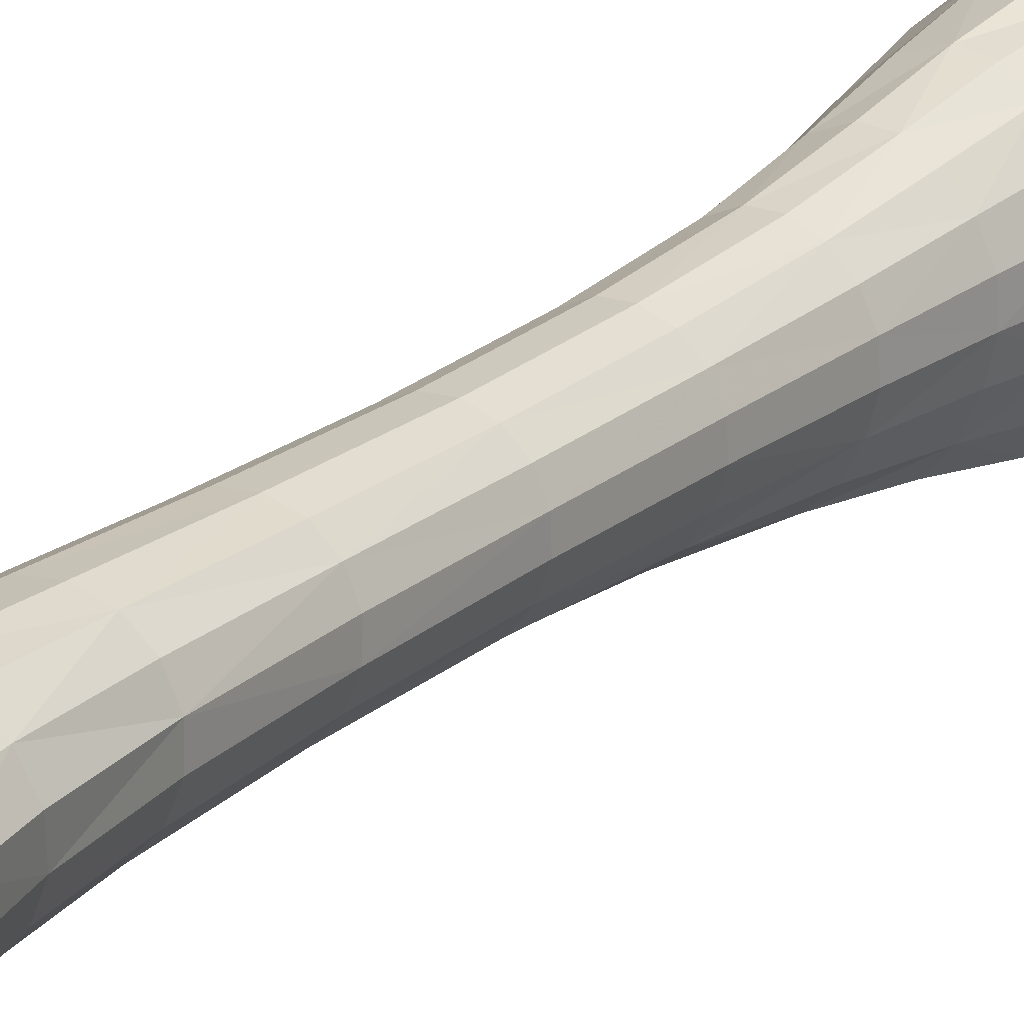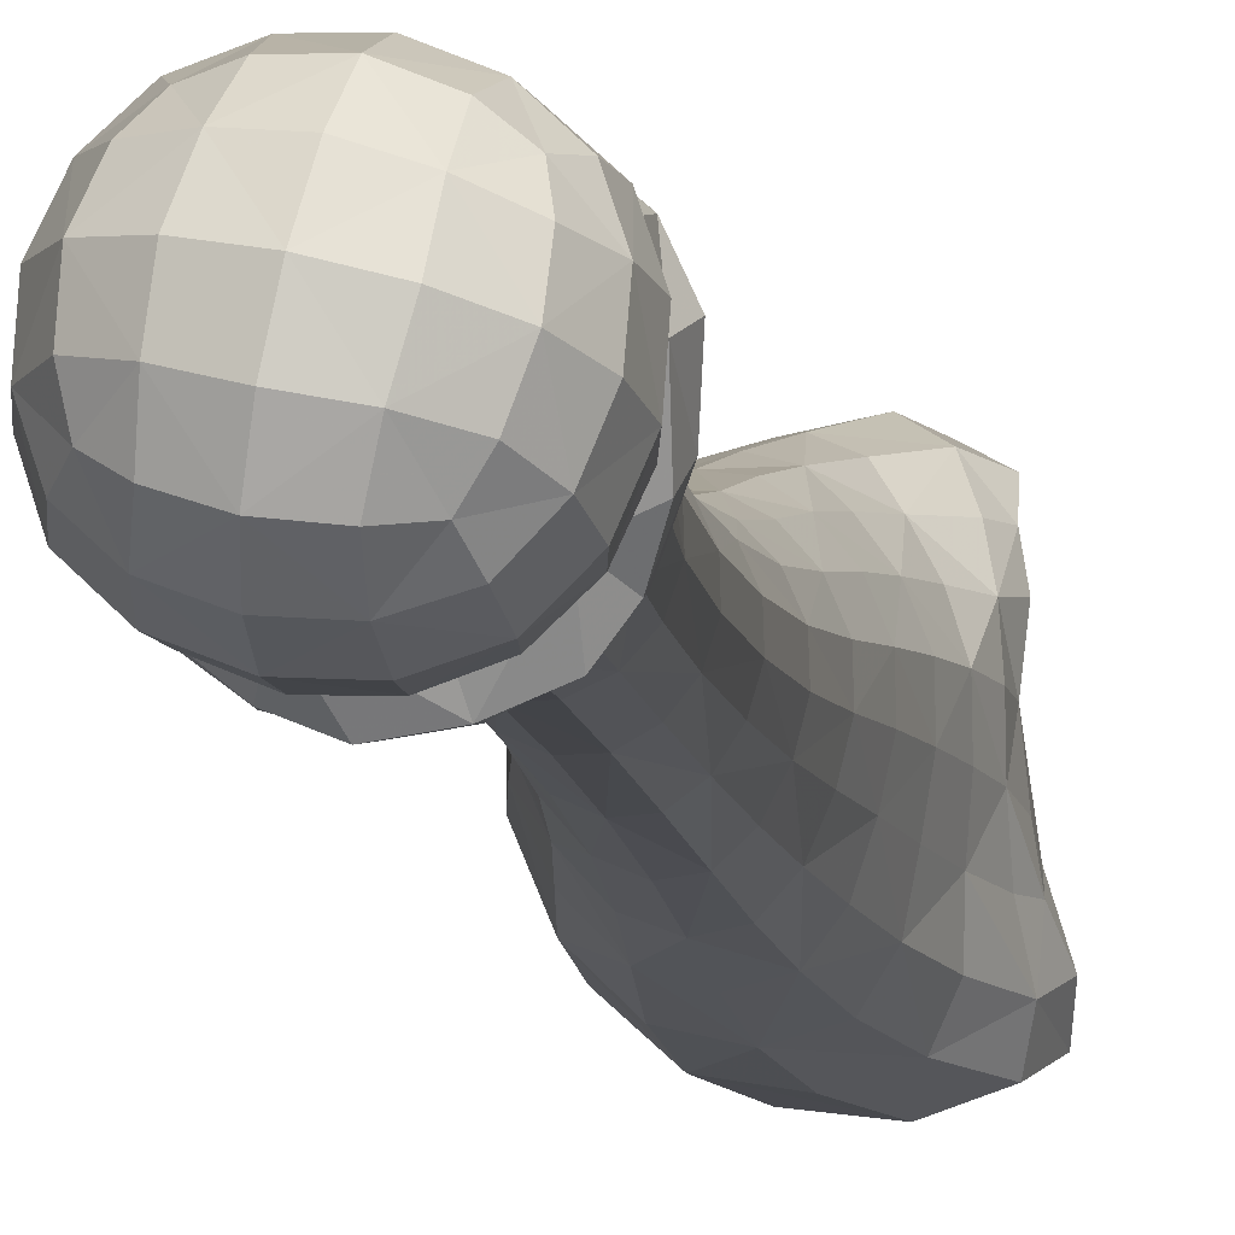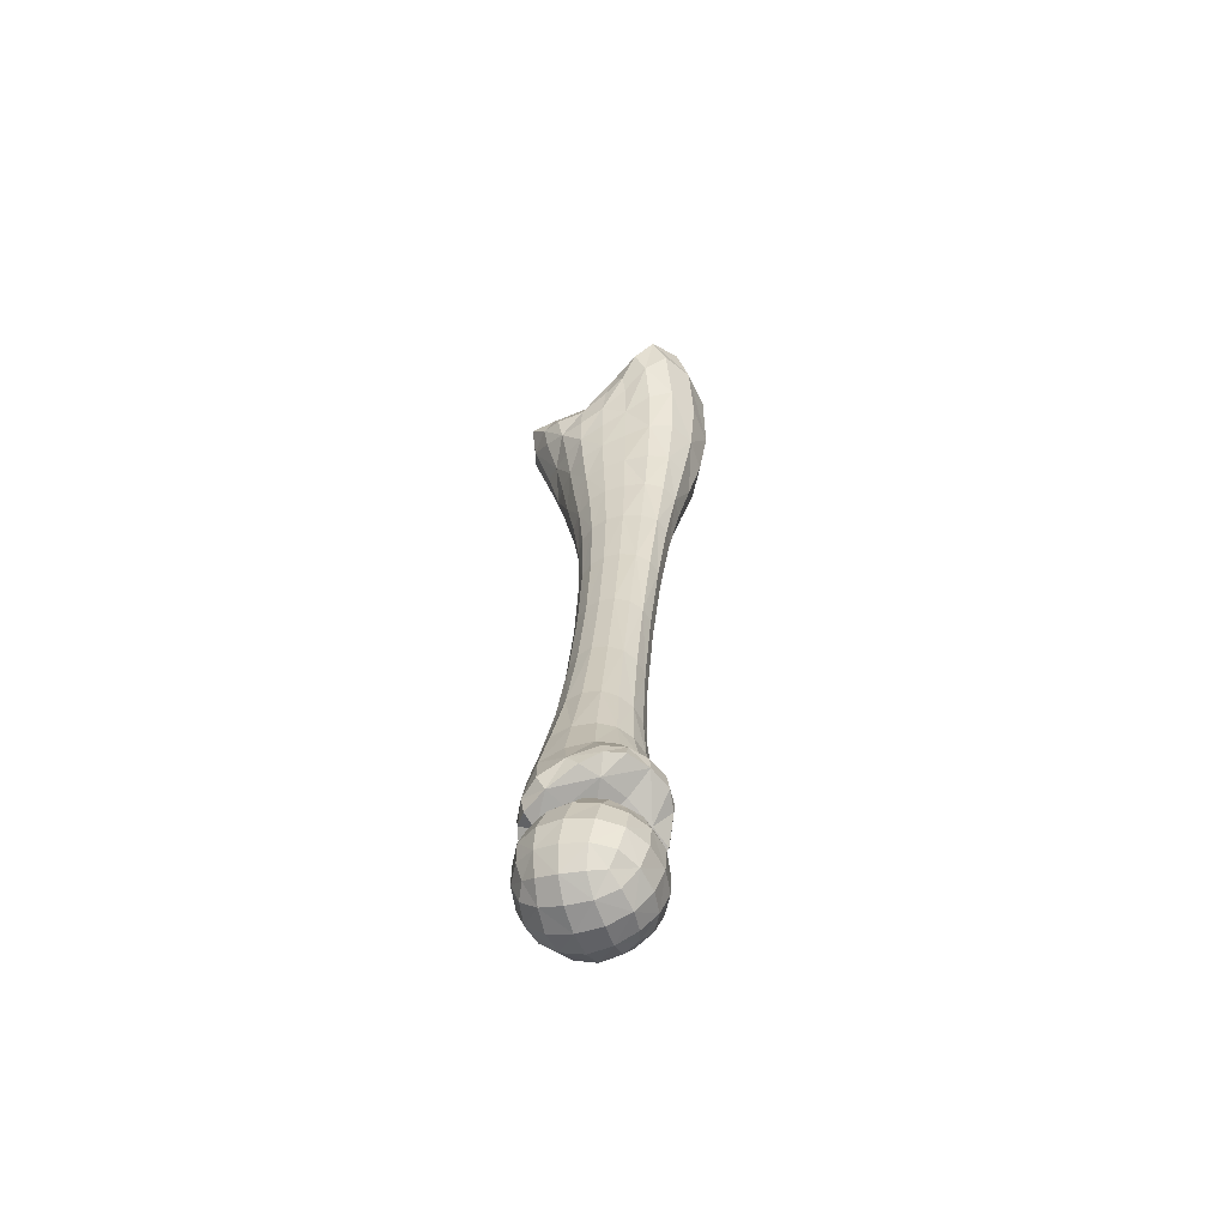
<metadata>
{"format":"obj","ext":"obj","renderer":"f3d","projection":"perspective","resolution":1024,"background":"white","views":[{"elev":23.3,"azim":38.8,"up":"+Z"},{"elev":-6.0,"azim":10.8,"up":"+Z"},{"elev":-58.7,"azim":121.2,"up":"+Y"}]}
</metadata>
<code>
o bip.lwo
v -0.1949 0.249 -0.002427
v -0.191 0.2476 0.007328
v -0.1821 0.2442 0.01484
v -0.1871 0.2413 0.008569
v -0.191 0.3282 -0.0001576
v -0.1913 0.3288 0.005071
v -0.1903 0.2983 0.006044
v -0.193 0.3619 -0.001203
v -0.1983 0.4197 0.003258
v -0.1956 0.3932 0.003347
v -0.1933 0.3623 0.004009
v -0.1981 0.4196 -0.003571
v -0.2017 0.4398 0.003926
v -0.2017 0.4399 -0.004555
v -0.1837 0.2488 0.01566
v -0.1859 0.2597 0.01401
v -0.1773 0.2504 0.02036
v -0.1685 0.2458 0.02006
v -0.1882 0.2994 0.01137
v -0.1898 0.33 0.009892
v -0.1867 0.3315 0.01355
v -0.1803 0.3034 0.01758
v -0.1918 0.3631 0.00875
v -0.1939 0.3938 0.008469
v -0.188 0.4221 0.01572
v -0.1865 0.3957 0.01427
v -0.1907 0.3947 0.01221
v -0.1927 0.4211 0.01349
v -0.1887 0.3642 0.0123
v -0.1964 0.4202 0.009263
v -0.1991 0.4403 0.01136
v -0.2019 0.4572 0.01412
v -0.1945 0.4413 0.01635
v -0.1695 0.264 0.02093
v -0.1712 0.2516 0.02201
v -0.1649 0.2514 0.02122
v -0.1574 0.2463 0.0169
v -0.1611 0.2448 0.019
v -0.1589 0.2511 0.01836
v -0.1752 0.3053 0.01766
v -0.1846 0.3654 0.01429
v -0.1825 0.3332 0.01563
v -0.1778 0.3348 0.01569
v -0.1819 0.3965 0.01434
v -0.1785 0.4233 0.01366
v -0.1801 0.3665 0.01435
v -0.1776 0.3972 0.01254
v -0.1835 0.4428 0.01857
v -0.1831 0.4227 0.01572
v -0.1889 0.4424 0.01879
v -0.183 0.4597 0.02193
v -0.1786 0.4431 0.01597
v -0.1537 0.2452 0.01262
v -0.1537 0.2519 0.01379
v -0.1572 0.2645 0.01471
v -0.1703 0.3067 0.01573
v -0.1697 0.3368 0.01031
v -0.1733 0.336 0.01388
v -0.1703 0.3683 0.004668
v -0.1757 0.3674 0.01261
v -0.1726 0.4245 0.00449
v -0.1741 0.3979 0.00899
v -0.1748 0.4239 0.009691
v -0.1723 0.368 0.009183
v -0.172 0.3983 0.004295
v -0.1779 0.4595 0.01852
v -0.1744 0.4438 0.01127
v -0.1524 0.249 0.005048
v -0.1509 0.2542 0.007251
v -0.1563 0.2631 -0.009971
v -0.1522 0.2588 -0.001523
v -0.155 0.2683 0.0009893
v -0.1635 0.3073 0.001159
v -0.1673 0.3365 0.0004424
v -0.1676 0.3369 0.00562
v -0.1688 0.3355 -0.004457
v -0.1701 0.3681 -0.0003373
v -0.1718 0.3984 -0.0009323
v -0.1724 0.4247 -0.00127
v -0.1719 0.4444 0.005263
v -0.1718 0.4448 -0.001263
v -0.1706 0.4609 -0.001263
v -0.156 0.259 -0.01094
v -0.16 0.2595 -0.01603
v -0.1592 0.2711 -0.006527
v -0.1695 0.2716 -0.01437
v -0.1616 0.2645 -0.01552
v -0.1689 0.305 -0.008308
v -0.1716 0.3675 -0.005173
v -0.1745 0.3664 -0.009183
v -0.1719 0.3339 -0.008308
v -0.176 0.3322 -0.01057
v -0.1733 0.398 -0.006151
v -0.1808 0.4229 -0.01682
v -0.1762 0.3971 -0.01082
v -0.1768 0.4239 -0.01285
v -0.1785 0.3651 -0.01166
v -0.1739 0.4245 -0.007188
v -0.1735 0.4447 -0.008061
v -0.1764 0.4444 -0.01488
v -0.1751 0.4619 -0.017
v -0.1676 0.2593 -0.01915
v -0.1679 0.2644 -0.01864
v -0.1752 0.2641 -0.01976
v -0.182 0.2565 -0.01797
v -0.1734 0.3031 -0.01062
v -0.1785 0.3013 -0.01083
v -0.1807 0.3305 -0.01068
v -0.183 0.3638 -0.01189
v -0.1852 0.3291 -0.008793
v -0.1801 0.396 -0.01391
v -0.1892 0.3939 -0.01237
v -0.1846 0.3948 -0.01438
v -0.1858 0.4218 -0.01764
v -0.1874 0.3627 -0.01002
v -0.1865 0.4428 -0.02116
v -0.1806 0.4437 -0.01986
v -0.1929 0.4418 -0.01877
v -0.1909 0.4208 -0.01543
v -0.1873 0.2496 -0.01312
v -0.1908 0.2552 -0.01135
v -0.1829 0.2617 -0.01771
v -0.1836 0.2997 -0.008942
v -0.1879 0.2985 -0.004966
v -0.1909 0.362 -0.006169
v -0.1888 0.3284 -0.005031
v -0.193 0.3932 -0.008005
v -0.1953 0.393 -0.002397
v -0.1954 0.42 -0.01027
v -0.2016 0.4585 -0.01543
v -0.1983 0.4407 -0.01268
v -0.1904 0.2979 0.0002961
v -0.1912 0.276 0.006467
v -0.1921 0.2598 0.006754
v -0.1952 0.2617 -0.00135
v -0.1847 0.3013 0.01535
v -0.1871 0.2763 0.01266
v -0.1828 0.278 0.01707
v -0.1753 0.263 0.02101
v -0.1805 0.2612 0.01874
v -0.1727 0.2818 0.01957
v -0.1634 0.2644 0.01875
v -0.1671 0.2829 0.01761
v -0.1781 0.2802 0.01946
v -0.1662 0.3074 0.01196
v -0.1636 0.3076 0.006906
v -0.1584 0.2835 0.00833
v -0.1617 0.2832 0.01376
v -0.1591 0.2845 0.001611
v -0.1536 0.2654 0.008806
v -0.1654 0.3065 -0.004257
v -0.1622 0.2854 -0.004785
v -0.1713 0.2837 -0.0118
v -0.1663 0.2849 -0.009258
v -0.1639 0.272 -0.01153
v -0.1772 0.2825 -0.01239
v -0.1835 0.2809 -0.01069
v -0.1837 0.2694 -0.01371
v -0.1763 0.2711 -0.01537
v -0.1928 0.2769 -0.0002725
v -0.1894 0.2788 -0.006321
v -0.1912 0.2655 -0.008609
v -0.1637 0.5258 -0.02711
v -0.1745 0.5293 -0.03143
v -0.1777 0.5155 -0.03428
v -0.1913 0.516 -0.03267
v -0.167 0.5151 -0.03059
v -0.1841 0.498 -0.03232
v -0.191 0.5148 0.03247
v -0.1844 0.4944 0.03032
v -0.1864 0.5289 -0.03061
v -0.1938 0.5378 -0.02454
v -0.2021 0.5208 -0.02446
v -0.2085 0.5244 -0.0108
v -0.2087 0.5216 0.007185
v -0.211 0.4949 0.006278
v -0.2029 0.5169 0.02358
v -0.1877 0.5315 0.03081
v -0.1978 0.5313 0.02239
v -0.189 0.5384 0.0161
v -0.2012 0.5437 -0.009872
v -0.1888 0.539 -0.003622
v -0.2017 0.5407 0.00992
v -0.1811 0.5365 -0.02034
v -0.1764 0.5241 0.00299
v -0.1736 0.4986 -0.02895
v -0.1776 0.4805 -0.02624
v -0.1869 0.4611 -0.02493
v -0.1866 0.4797 -0.02893
v -0.1968 0.478 -0.02666
v -0.2056 0.4573 -0.005675
v -0.2095 0.4752 -0.007251
v -0.1948 0.4599 -0.02249
v -0.1964 0.4966 -0.03035
v -0.2058 0.4966 -0.02192
v -0.2049 0.4765 -0.01871
v -0.2055 0.4569 0.004861
v -0.2093 0.4743 0.005575
v -0.2111 0.4965 -0.009038
v -0.2047 0.4743 0.01688
v -0.1889 0.4596 0.02263
v -0.1958 0.4585 0.02003
v -0.1876 0.4769 0.02642
v -0.2056 0.4936 0.01995
v -0.1964 0.4757 0.02379
v -0.1952 0.4942 0.02787
v -0.1691 0.4741 0.006638
v -0.1734 0.4597 0.013
v -0.1721 0.4741 0.01411
v -0.17 0.4863 0.0146
v -0.1768 0.4751 0.02034
v -0.171 0.4777 -0.01038
v -0.1676 0.4883 -0.002346
v -0.1724 0.4615 -0.009034
v -0.1706 0.4602 0.00614
v -0.1692 0.4756 -0.001627
v -0.1663 0.4956 0.01437
v -0.1644 0.5043 0.01522
v -0.174 0.4888 0.02159
v -0.1659 0.4986 -0.003458
v -0.1661 0.5042 -0.01317
v -0.1674 0.4858 0.006609
v -0.1656 0.4952 0.00585
v -0.1649 0.5077 -0.005594
v -0.1796 0.4618 -0.02301
v -0.169 0.4923 -0.01183
v -0.1731 0.4796 -0.01932
v -0.1698 0.4963 -0.02141
v -0.1648 0.5106 -0.02289
v -0.1655 0.5037 0.00509
v -0.1651 0.5169 -0.009381
v -0.1696 0.5264 -0.01444
v -0.1688 0.5129 0.005022
v -0.164 0.5107 -0.0133
v -0.162 0.5187 -0.02009
v -0.1746 0.5245 0.03313
v -0.1669 0.5146 0.0285
v -0.1676 0.5146 0.01891
v -0.1759 0.526 0.02075
v -0.1718 0.506 0.03006
v -0.1787 0.5121 0.03444
v -0.1658 0.5064 0.02233
v -0.1682 0.4994 0.02236
v -0.1815 0.4763 0.02486
v -0.1781 0.492 0.02752
v -0.1759 0.2446 0.01879
v -0.1697 0.2455 0.01279
v -0.1908 0.2422 -0.002483
v -0.1793 0.2424 0.01088
v -0.1822 0.2444 -0.0005074
v -0.1601 0.2448 0.01282
v -0.1598 0.254 -0.00785
v -0.1602 0.2487 0.003578
v -0.1531 0.2546 -0.004836
v -0.1712 0.2488 0.002009
v -0.1795 0.2507 -0.01252
v -0.1757 0.2584 -0.02049
v -0.1696 0.2538 -0.01045
v -0.1724 0.2127 -0.01654
v -0.1871 0.2216 -0.01104
v -0.1798 0.2135 -0.01378
v -0.1781 0.208 -0.008813
v -0.1854 0.2148 -0.008787
v -0.1732 0.2206 -0.01959
v -0.1646 0.2137 -0.01699
v -0.1574 0.2152 -0.01468
v -0.1655 0.2361 -0.01757
v -0.1647 0.221 -0.01996
v -0.1654 0.2289 -0.02015
v -0.1811 0.2208 -0.01651
v -0.1862 0.2289 -0.01171
v -0.1733 0.2291 -0.01993
v -0.1807 0.2287 -0.01694
v -0.1797 0.2359 -0.0146
v -0.1734 0.2364 0.01801
v -0.1733 0.229 0.02098
v -0.174 0.2419 0.0128
v -0.1569 0.2292 0.01753
v -0.1582 0.2366 0.01481
v -0.1656 0.2373 0.01756
v -0.1553 0.2396 0.007201
v -0.1648 0.2294 0.02061
v -0.1573 0.2213 0.01796
v -0.1583 0.2141 0.01562
v -0.181 0.2281 0.01838
v -0.1798 0.2208 0.01861
v -0.1647 0.2209 0.02095
v -0.1726 0.2211 0.02116
v -0.1832 0.2098 0.006781
v -0.1772 0.2055 -0.00166
v -0.1836 0.2094 -0.0005611
v -0.1696 0.2041 -0.003553
v -0.1651 0.2132 0.01833
v -0.1663 0.2076 0.01249
v -0.1741 0.2087 0.01327
v -0.1724 0.214 0.01859
v -0.1761 0.2058 0.006188
v -0.1778 0.2155 0.01712
v -0.1588 0.2089 0.01006
v -0.1678 0.2045 0.004754
v -0.1597 0.206 0.002745
v -0.1712 0.2068 -0.0111
v -0.1619 0.2057 -0.004871
v -0.1531 0.2102 0.0004567
v -0.1588 0.2107 -0.01118
v -0.164 0.2081 -0.01178
v -0.157 0.222 -0.01737
v -0.1523 0.216 -0.009132
v -0.1515 0.2235 -0.01154
v -0.1556 0.2097 -0.00645
v -0.1509 0.2284 0.01207
v -0.1518 0.2211 0.01273
v -0.1482 0.227 0.00451
v -0.1494 0.2171 -0.001819
v -0.154 0.2158 0.01212
v -0.1492 0.2193 0.005804
v -0.1528 0.2127 0.007374
v -0.15 0.2345 0.00265
v -0.1503 0.2335 -0.005207
v -0.1525 0.2353 0.009814
v -0.1485 0.2253 -0.003802
v -0.1572 0.2377 -0.01224
v -0.1531 0.2312 -0.01229
v -0.1582 0.2293 -0.0176
v -0.1701 0.2456 -0.003737
v -0.1639 0.2413 -0.01226
v -0.1619 0.2443 -0.005171
v -0.1729 0.2369 -0.01732
v -0.1602 0.2345 -0.01611
v -0.1668 0.2433 0.01211
v -0.1548 0.2402 -0.005753
v -0.1599 0.2421 0.009834
v -0.1608 0.2446 0.002684
v -0.1543 0.2407 0.001587
v -0.1783 0.2441 -0.001732
v -0.1684 0.2459 0.00457
v -0.1761 0.2444 0.005884
v -0.1791 0.2393 0.0122
v -0.1792 0.2412 -0.009051
v -0.1717 0.2424 -0.01148
v -0.1852 0.2373 -0.006354
v -0.184 0.2342 -0.0111
v -0.1888 0.2308 -0.004781
v -0.1857 0.2341 0.01015
v -0.1805 0.2349 0.01569
v -0.1895 0.2248 0.004825
v -0.1849 0.2399 0.0005574
v -0.1886 0.233 0.00284
v -0.1823 0.2404 0.007462
v -0.1849 0.2188 0.01331
v -0.1808 0.2124 0.01326
v -0.1865 0.2266 0.01256
v -0.1877 0.2166 0.006233
v -0.1898 0.223 -0.003486
v -0.1826 0.2105 -0.006174
v -0.188 0.2156 -0.001624
f 2 1 248 4
f 2 134 135 1
f 2 15 16 134
f 2 4 3 15
f 6 5 132 7
f 6 11 8 5
f 6 20 23 11
f 6 7 19 20
f 10 128 8 11
f 10 9 12 128
f 10 24 30 9
f 10 11 23 24
f 13 14 12 9
f 13 197 191 14
f 13 31 32 197
f 13 9 30 31
f 17 15 3 246
f 17 140 16 15
f 17 35 139 140
f 17 246 18 35
f 21 20 19 136
f 21 29 23 20
f 21 42 41 29
f 21 136 22 42
f 27 24 23 29
f 27 28 30 24
f 27 26 25 28
f 27 29 41 26
f 33 31 30 28
f 33 202 32 31
f 33 50 201 202
f 33 28 25 50
f 36 35 18 38
f 36 34 139 35
f 36 39 142 34
f 36 38 37 39
f 43 42 22 40
f 43 46 41 42
f 43 58 60 46
f 43 40 56 58
f 44 26 41 46
f 44 49 25 26
f 44 47 45 49
f 44 46 60 47
f 48 50 25 49
f 48 51 201 50
f 48 52 66 51
f 48 49 45 52
f 54 39 37 53
f 54 55 142 39
f 54 69 150 55
f 54 53 68 69
f 57 58 56 145
f 57 64 60 58
f 57 75 59 64
f 57 145 146 75
f 62 47 60 64
f 62 63 45 47
f 62 65 61 63
f 62 64 59 65
f 67 52 45 63
f 67 208 66 52
f 67 80 215 208
f 67 63 61 80
f 71 69 68 254
f 71 72 150 69
f 71 70 85 72
f 71 254 83 70
f 74 75 146 73
f 74 77 59 75
f 74 76 89 77
f 74 73 151 76
f 78 65 59 77
f 78 79 61 65
f 78 93 98 79
f 78 77 89 93
f 81 80 61 79
f 81 82 215 80
f 81 99 214 82
f 81 79 98 99
f 87 70 83 84
f 87 155 85 70
f 87 103 86 155
f 87 84 102 103
f 91 76 151 88
f 91 90 89 76
f 91 92 97 90
f 91 88 106 92
f 95 93 89 90
f 95 96 98 93
f 95 111 94 96
f 95 90 97 111
f 100 99 98 96
f 100 101 214 99
f 100 117 225 101
f 100 96 94 117
f 104 103 102 257
f 104 159 86 103
f 104 122 158 159
f 104 257 105 122
f 108 92 106 107
f 108 109 97 92
f 108 110 115 109
f 108 107 123 110
f 113 111 97 109
f 113 114 94 111
f 113 112 119 114
f 113 109 115 112
f 116 117 94 114
f 116 188 225 117
f 116 118 193 188
f 116 114 119 118
f 121 122 105 120
f 121 162 158 122
f 121 1 135 162
f 121 120 248 1
f 126 110 123 124
f 126 125 115 110
f 126 5 8 125
f 126 124 132 5
f 127 112 115 125
f 127 129 119 112
f 127 128 12 129
f 127 125 8 128
f 131 118 119 129
f 131 130 193 118
f 131 14 191 130
f 131 129 12 14
f 133 7 132 160
f 133 137 19 7
f 133 134 16 137
f 133 160 135 134
f 138 136 19 137
f 138 144 22 136
f 138 140 139 144
f 138 137 16 140
f 141 40 22 144
f 141 143 56 40
f 141 34 142 143
f 141 144 139 34
f 148 145 56 143
f 148 147 146 145
f 148 55 150 147
f 148 143 142 55
f 149 73 146 147
f 149 152 151 73
f 149 72 85 152
f 149 147 150 72
f 154 88 151 152
f 154 153 106 88
f 154 155 86 153
f 154 152 85 155
f 156 107 106 153
f 156 157 123 107
f 156 159 158 157
f 156 153 86 159
f 161 124 123 157
f 161 160 132 124
f 161 162 135 160
f 161 157 158 162
f 165 164 163 167
f 165 166 171 164
f 165 168 194 166
f 165 167 186 168
f 169 177 204 206
f 169 178 179 177
f 169 241 236 178
f 169 206 170 241
f 173 166 194 195
f 173 172 171 166
f 173 174 181 172
f 173 195 199 174
f 175 183 181 174
f 175 177 179 183
f 175 176 204 177
f 175 174 199 176
f 180 178 236 239
f 180 183 179 178
f 180 182 181 183
f 180 239 185 182
f 184 172 181 182
f 184 164 171 172
f 184 232 163 164
f 184 182 185 232
f 189 168 186 187
f 189 190 194 168
f 189 188 193 190
f 189 187 225 188
f 196 130 191 192
f 196 190 193 130
f 196 195 194 190
f 196 192 199 195
f 198 197 32 200
f 198 192 191 197
f 198 176 199 192
f 198 200 204 176
f 205 202 201 203
f 205 200 32 202
f 205 206 204 200
f 205 203 170 206
f 209 207 222 210
f 209 208 215 207
f 209 211 66 208
f 209 210 219 211
f 216 212 226 213
f 216 82 214 212
f 216 207 215 82
f 216 213 222 207
f 217 223 230 218
f 217 210 222 223
f 217 243 219 210
f 217 218 242 243
f 220 221 234 224
f 220 213 226 221
f 220 223 222 213
f 220 224 230 223
f 227 101 225 187
f 227 212 214 101
f 227 228 226 212
f 227 187 186 228
f 229 228 186 167
f 229 221 226 228
f 229 235 234 221
f 229 167 163 235
f 231 233 230 224
f 231 232 185 233
f 231 235 163 232
f 231 224 234 235
f 238 237 242 218
f 238 239 236 237
f 238 233 185 239
f 238 218 230 233
f 240 245 219 243
f 240 241 170 245
f 240 237 236 241
f 240 243 242 237
f 244 51 66 211
f 244 203 201 51
f 244 245 170 203
f 244 211 219 245
f 249 247 18 246
f 249 250 255 247
f 249 4 248 250
f 249 246 3 4
f 251 53 37 38
f 251 253 68 53
f 251 247 255 253
f 251 38 18 247
f 252 258 102 84
f 252 253 255 258
f 252 254 68 253
f 252 84 83 254
f 256 120 105 257
f 256 250 248 120
f 256 258 255 250
f 256 257 102 258
f 261 259 302 262
f 261 270 264 259
f 261 263 260 270
f 261 262 355 263
f 265 268 307 266
f 265 259 264 268
f 265 306 302 259
f 265 266 305 306
f 269 272 328 267
f 269 268 264 272
f 269 324 307 268
f 269 267 329 324
f 273 270 260 271
f 273 272 264 270
f 273 274 328 272
f 273 271 342 274
f 275 280 330 277
f 275 276 282 280
f 275 345 285 276
f 275 277 338 345
f 279 278 311 320
f 279 280 282 278
f 279 332 330 280
f 279 320 281 332
f 283 287 293 284
f 283 278 282 287
f 283 312 311 278
f 283 284 315 312
f 288 276 285 286
f 288 287 282 276
f 288 296 293 287
f 288 286 298 296
f 290 297 289 291
f 290 292 300 297
f 290 262 302 292
f 290 291 355 262
f 295 294 293 296
f 295 297 300 294
f 295 351 289 297
f 295 296 298 351
f 299 301 304 317
f 299 294 300 301
f 299 284 293 294
f 299 317 315 284
f 303 292 302 306
f 303 301 300 292
f 303 310 304 301
f 303 306 305 310
f 308 314 304 310
f 308 309 321 314
f 308 266 307 309
f 308 310 305 266
f 316 313 311 312
f 316 314 321 313
f 316 317 304 314
f 316 312 315 317
f 318 319 331 334
f 318 313 321 319
f 318 320 311 313
f 318 334 281 320
f 323 309 307 324
f 323 319 321 309
f 323 322 331 319
f 323 324 329 322
f 326 327 331 322
f 326 340 325 327
f 326 267 328 340
f 326 322 329 267
f 333 336 330 332
f 333 327 325 336
f 333 334 331 327
f 333 332 281 334
f 337 335 347 349
f 337 336 325 335
f 337 277 330 336
f 337 349 338 277
f 339 340 328 274
f 339 335 325 340
f 339 341 347 335
f 339 274 342 341
f 343 348 347 341
f 343 354 346 348
f 343 271 260 354
f 343 341 342 271
f 344 352 285 345
f 344 348 346 352
f 344 349 347 348
f 344 345 338 349
f 350 353 289 351
f 350 352 346 353
f 350 286 285 352
f 350 351 298 286
f 356 354 260 263
f 356 353 346 354
f 356 291 289 353
f 356 263 355 291

</code>
